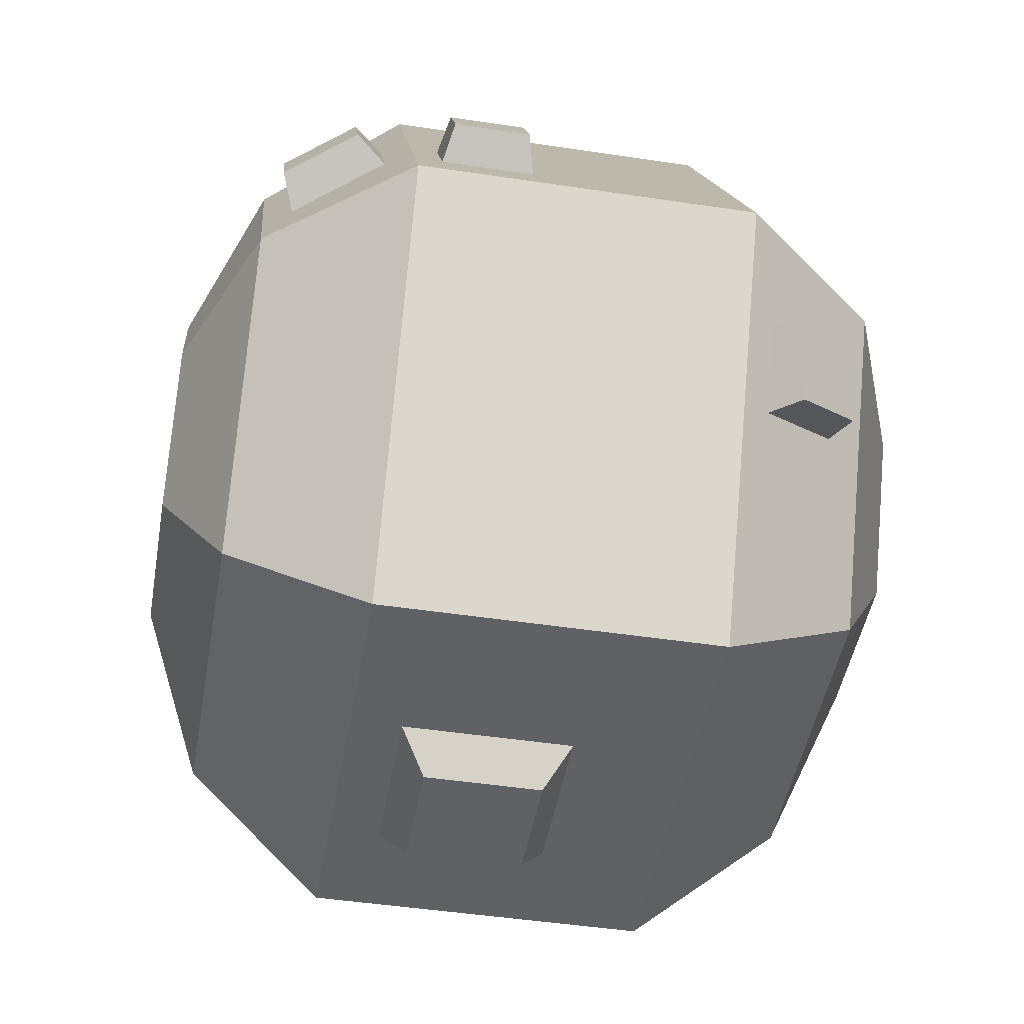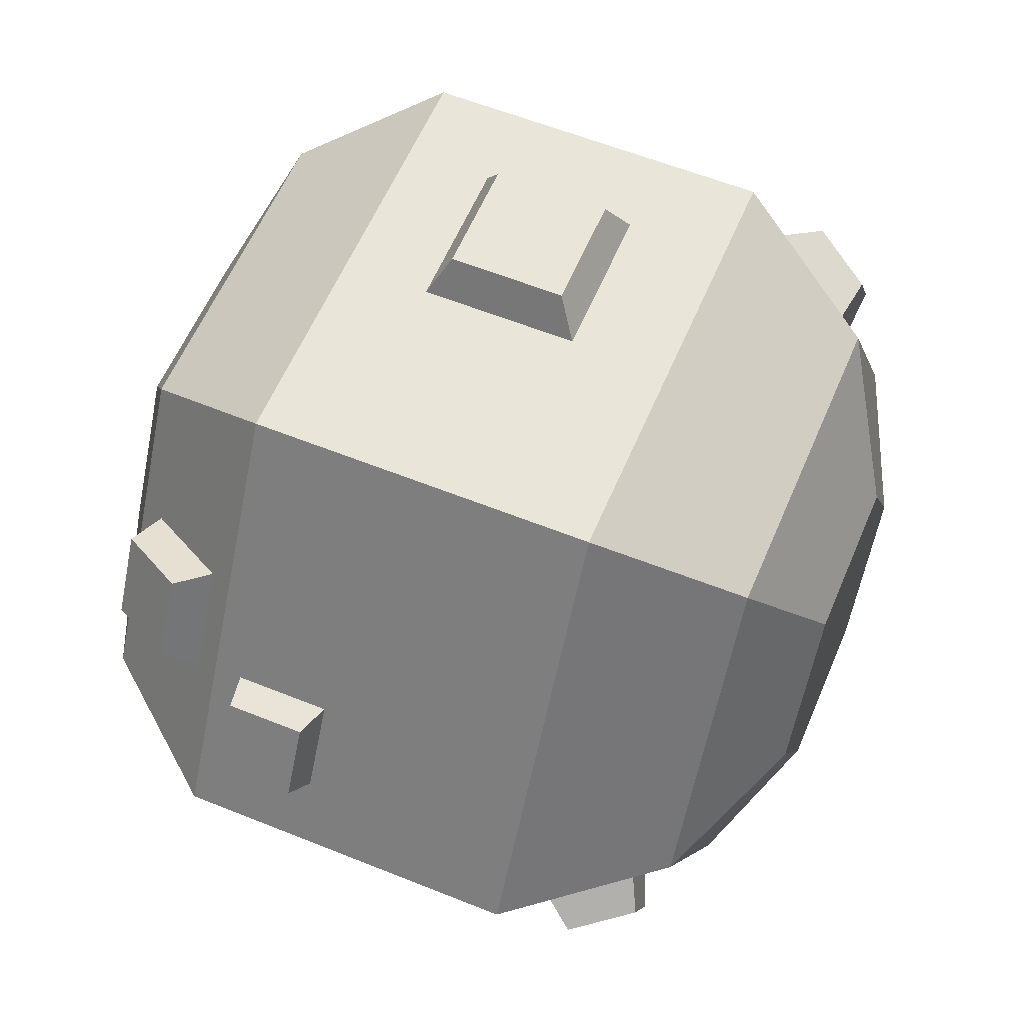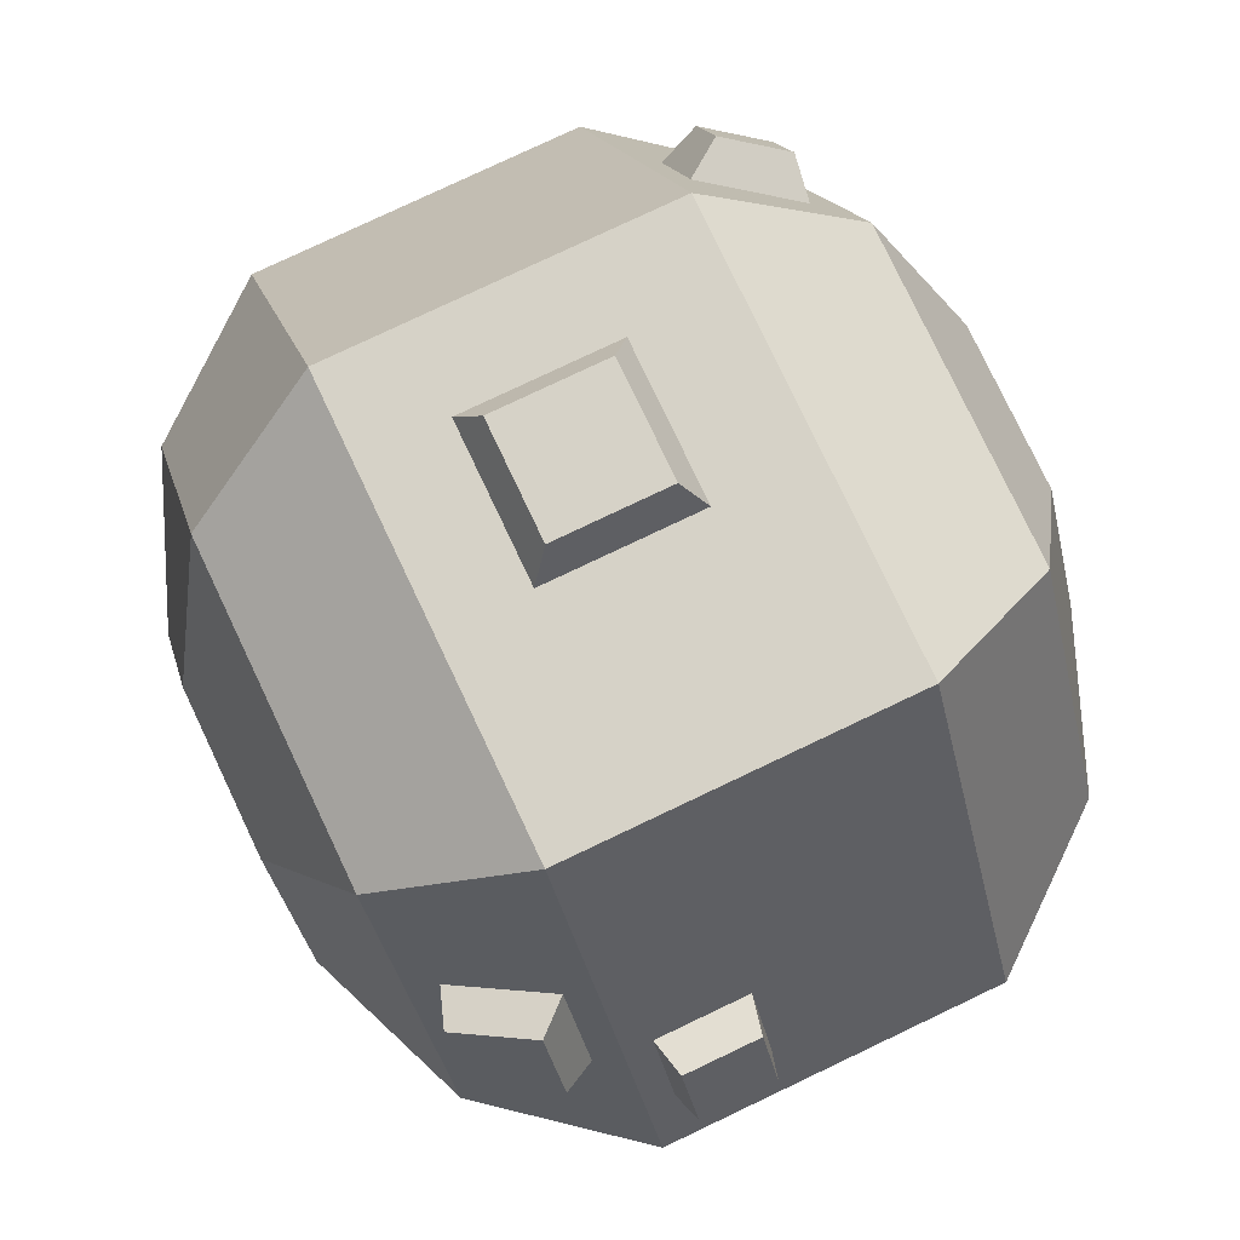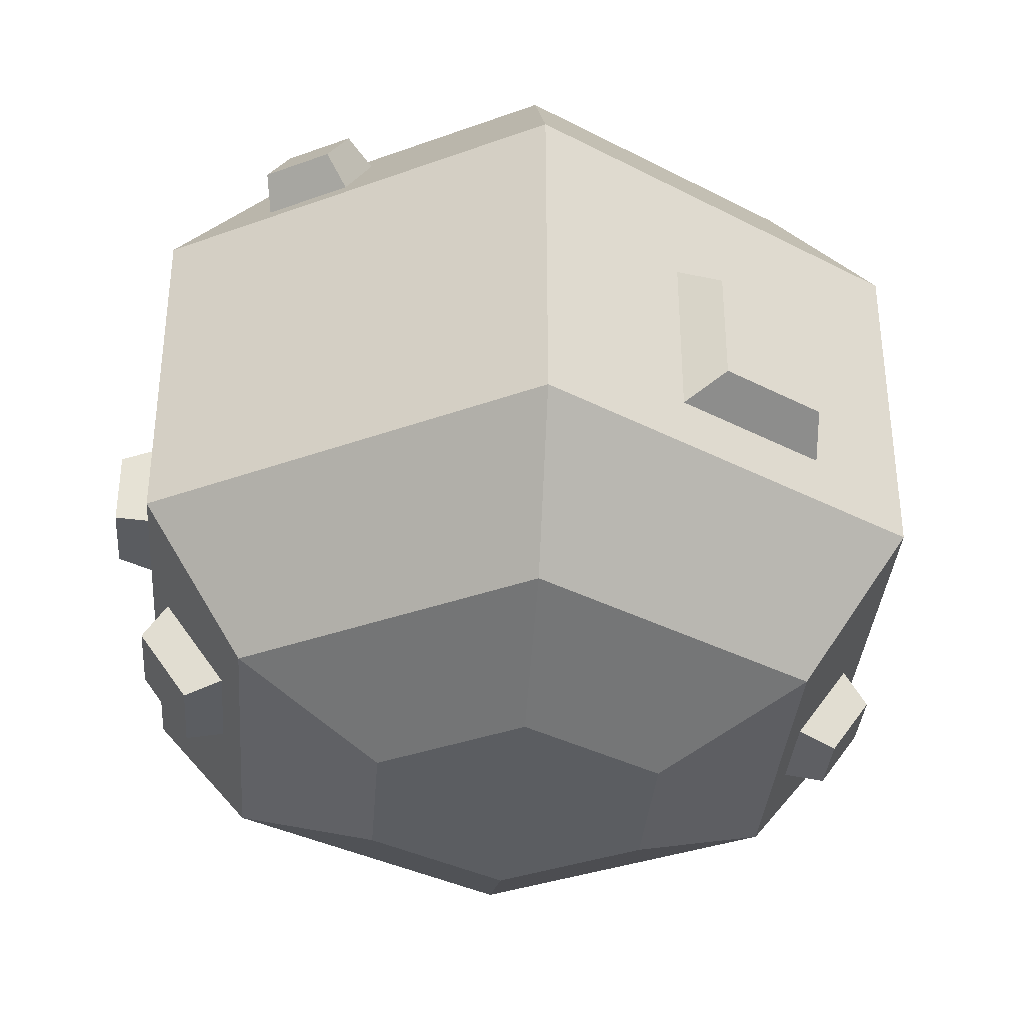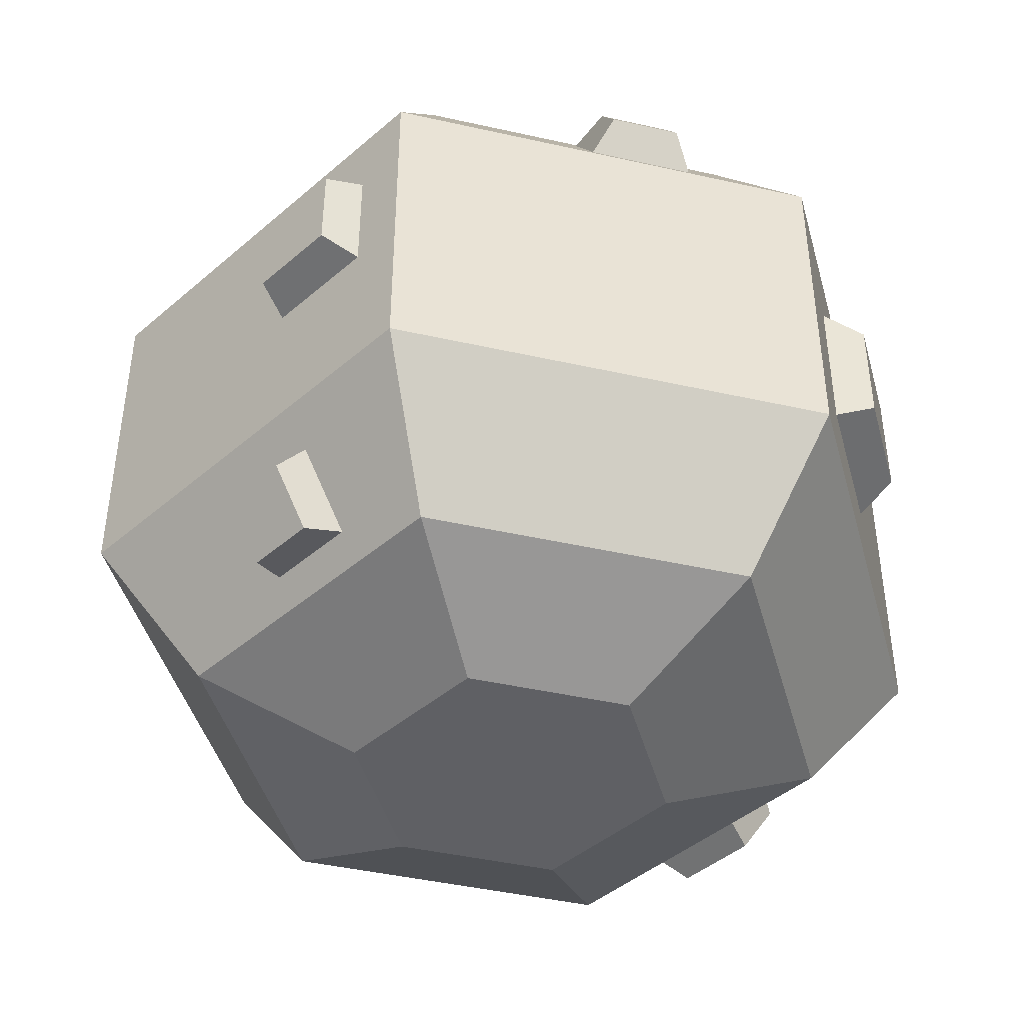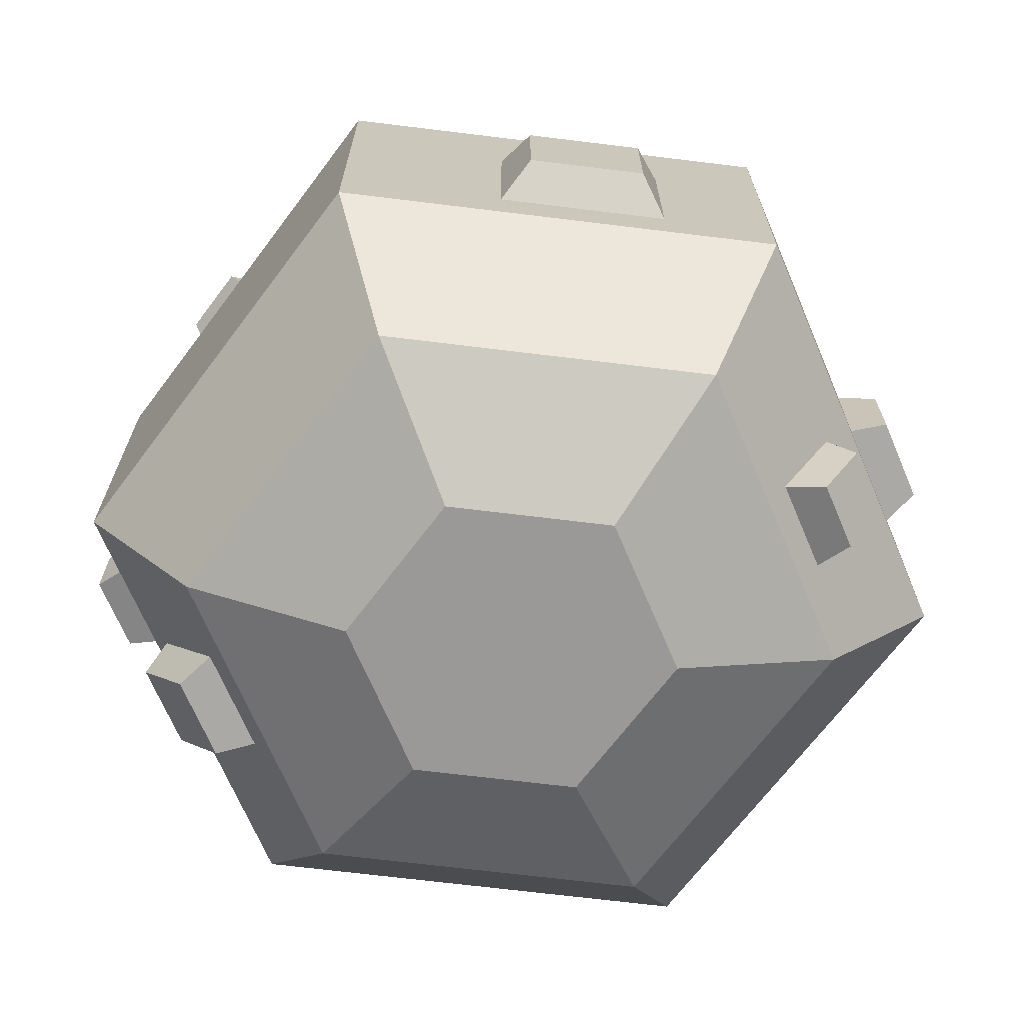
<metadata>
{"format":"obj","ext":"obj","renderer":"f3d","projection":"perspective","resolution":1024,"background":"white","views":[{"elev":-46.5,"azim":80.2,"up":"+Z"},{"elev":58.3,"azim":112.7,"up":"+Z"},{"elev":78.6,"azim":64.6,"up":"+Z"},{"elev":-35.6,"azim":145.6,"up":"+Y"},{"elev":-43.9,"azim":-74.8,"up":"+Y"},{"elev":-68.9,"azim":173.0,"up":"+Y"}]}
</metadata>
<code>
g meteor_detailed
v 0.3455 0.6477 -0.08126
v 0.319 0.6335 -0.05554
v 0.3095 0.6477 -0.1436
v 0.274 0.6335 -0.1335
v -0.3194 0.07907 -0.1149
v -0.353 0.1343 -0.1343
v -0.2929 0.09142 -0.0866
v -0.3377 0.1651 -0.1125
v 0.01792 0.4364 0.375
v -0.001583 0.4169 0.4125
v -0.1321 0.4364 0.375
v -0.1126 0.4169 0.4125
v 0.3461 0.1775 0.1154
v 0.3622 0.1474 0.1368
v 0.2936 0.1775 0.2063
v 0.3202 0.1474 0.2096
v 0.3638 0.5599 -0.08141
v 0.3814 0.5888 -0.102
v -0.2614 0.556 0.2643
v -0.288 0.5922 0.259
v -0.2091 0.6419 0.2341
v -0.2535 0.6489 0.2391
v 0.3204 0.07866 0.1127
v 0.2939 0.09163 0.0852
v -0.08224 0.2775 -0.4125
v -0.08224 0.3913 -0.4125
v -0.1078 0.2519 -0.375
v -0.1078 0.4169 -0.375
v -0.3499 0.4618 -0.1439
v -0.4062 0.4618 -0.04648
v -0.3886 0.4494 -0.1519
v -0.4325 0.4494 -0.07595
v -0.2857 0.07907 -0.1734
v -0.2479 0.09142 -0.1645
v -0.3193 0.1343 -0.1928
v -0.2927 0.1651 -0.1904
v -0.3499 0.3493 -0.1439
v -0.3886 0.3617 -0.1519
v -0.4062 0.3493 -0.04648
v -0.4325 0.3617 -0.07595
v 0.03161 0.3913 -0.4125
v 0.03161 0.2775 -0.4125
v 0.05719 0.4169 -0.375
v 0.05719 0.2519 -0.375
v -0.001583 0.3059 0.4125
v -0.1126 0.3059 0.4125
v 0.4275 0.3113 0.08449
v 0.3906 0.3113 0.1484
v 0.3991 0.3194 0.05873
v 0.3541 0.3194 0.1367
v 0.3991 0.2294 0.05873
v 0.4275 0.2375 0.08449
v 0.2784 0.07866 0.1854
v 0.2414 0.09163 0.1761
v 0.3188 0.5599 -0.1594
v 0.3454 0.5888 -0.1643
v 0.01792 0.2864 0.375
v -0.1321 0.2864 0.375
v 0.3906 0.2375 0.1484
v -0.3139 0.556 0.1734
v -0.3226 0.5922 0.199
v 0.3541 0.2294 0.1367
v -0.2881 0.6489 0.1791
v -0.2616 0.6419 0.1432
v 0.1602 0.06375 0.2775
v -0.1602 0.06375 0.2775
v 0.2165 0.2025 0.375
v -0.2165 0.2025 0.375
v -0.2165 0.5325 -0.375
v -0.1602 0.6713 -0.2775
v -0.433 0.5325 0
v -0.3204 0.6713 0
v -0.08011 0.735 -0.1388
v -0.1602 0.735 0
v -0.2165 0.2025 -0.375
v -0.433 0.2025 0
v -0.08011 0 0.1388
v -0.1602 0 0
v -0.3204 0.06375 0
v -0.08011 0 -0.1388
v -0.1602 0.06375 -0.2775
v 0.3204 0.06375 0
v 0.1602 0.06375 -0.2775
v 0.1602 0 0
v 0.08011 0 -0.1388
v -0.2165 0.5325 0.375
v -0.1602 0.6713 0.2775
v 0.1602 0.735 0
v 0.08011 0.735 0.1388
v 0.08011 0.735 -0.1388
v -0.08011 0.735 0.1388
v 0.1602 0.6713 -0.2775
v 0.2165 0.5325 0.375
v 0.1602 0.6713 0.2775
v 0.2165 0.2025 -0.375
v 0.3204 0.6713 0
v 0.433 0.5325 0
v 0.08011 0 0.1388
v 0.2165 0.5325 -0.375
v 0.433 0.2025 0
f 3 2 1
f 2 3 4
f 7 6 5
f 6 7 8
f 11 10 9
f 10 11 12
f 15 14 13
f 14 15 16
f 18 2 17
f 2 18 1
f 21 20 19
f 20 21 22
f 24 14 23
f 14 24 13
f 27 26 25
f 26 27 28
f 31 30 29
f 30 31 32
f 35 34 33
f 34 35 36
f 39 38 37
f 38 39 40
f 43 42 41
f 42 43 44
f 10 46 45
f 46 10 12
f 49 48 47
f 48 49 50
f 49 52 51
f 52 49 47
f 16 54 53
f 54 16 15
f 4 56 55
f 56 4 3
f 45 58 57
f 58 45 46
f 48 52 47
f 52 48 59
f 39 32 40
f 32 39 30
f 19 61 60
f 61 19 20
f 33 6 35
f 6 33 5
f 40 31 38
f 31 40 32
f 3 18 56
f 18 3 1
f 26 42 25
f 42 26 41
f 59 50 62
f 50 59 48
f 17 56 18
f 56 17 55
f 7 33 34
f 33 7 5
f 61 22 63
f 22 61 20
f 60 63 64
f 63 60 61
f 41 28 43
f 28 41 26
f 38 29 37
f 29 38 31
f 27 42 44
f 42 27 25
f 10 57 9
f 57 10 45
f 59 51 52
f 51 59 62
f 53 24 23
f 24 53 54
f 6 36 35
f 36 6 8
f 14 53 23
f 53 14 16
f 46 11 58
f 11 46 12
f 64 22 21
f 22 64 63
f 67 66 65
f 66 67 68
f 71 70 69
f 70 71 72
f 70 74 73
f 74 70 72
f 76 69 75
f 69 76 37
f 37 76 39
f 39 76 30
f 29 69 37
f 69 29 71
f 71 29 30
f 71 30 76
f 66 78 77
f 78 66 79
f 78 81 80
f 81 78 79
f 84 83 82
f 83 84 85
f 71 60 72
f 60 71 86
f 72 60 64
f 60 86 19
f 19 86 87
f 64 87 72
f 87 64 21
f 87 21 19
f 90 89 88
f 89 90 73
f 89 73 91
f 91 73 74
f 70 90 92
f 90 70 73
f 67 57 68
f 57 67 93
f 57 93 9
f 9 93 11
f 58 68 57
f 68 58 86
f 86 58 11
f 86 11 93
f 89 87 94
f 87 89 91
f 75 83 81
f 83 75 95
f 68 71 76
f 71 68 86
f 94 97 96
f 97 94 93
f 66 98 65
f 98 66 77
f 65 84 82
f 84 65 98
f 75 27 95
f 27 75 69
f 27 69 28
f 28 69 43
f 44 95 27
f 95 44 99
f 99 44 43
f 99 43 69
f 100 13 82
f 13 100 67
f 82 13 24
f 13 67 15
f 15 67 65
f 24 65 82
f 65 24 54
f 65 54 15
f 85 81 83
f 81 85 80
f 81 34 36
f 34 81 79
f 34 79 7
f 36 75 81
f 75 36 76
f 76 7 79
f 76 36 8
f 76 8 7
f 92 88 96
f 88 92 90
f 97 49 100
f 49 97 93
f 49 93 50
f 50 93 62
f 51 100 49
f 100 51 67
f 67 51 62
f 67 62 93
f 92 4 55
f 4 92 96
f 4 96 2
f 55 99 92
f 99 55 97
f 97 2 96
f 97 55 17
f 97 17 2
f 100 83 95
f 83 100 82
f 66 76 79
f 76 66 68
f 98 85 84
f 85 98 77
f 85 77 80
f 80 77 78
f 97 95 99
f 95 97 100
f 94 86 93
f 86 94 87
f 70 99 69
f 99 70 92
f 88 94 96
f 94 88 89
f 74 87 91
f 87 74 72

</code>
